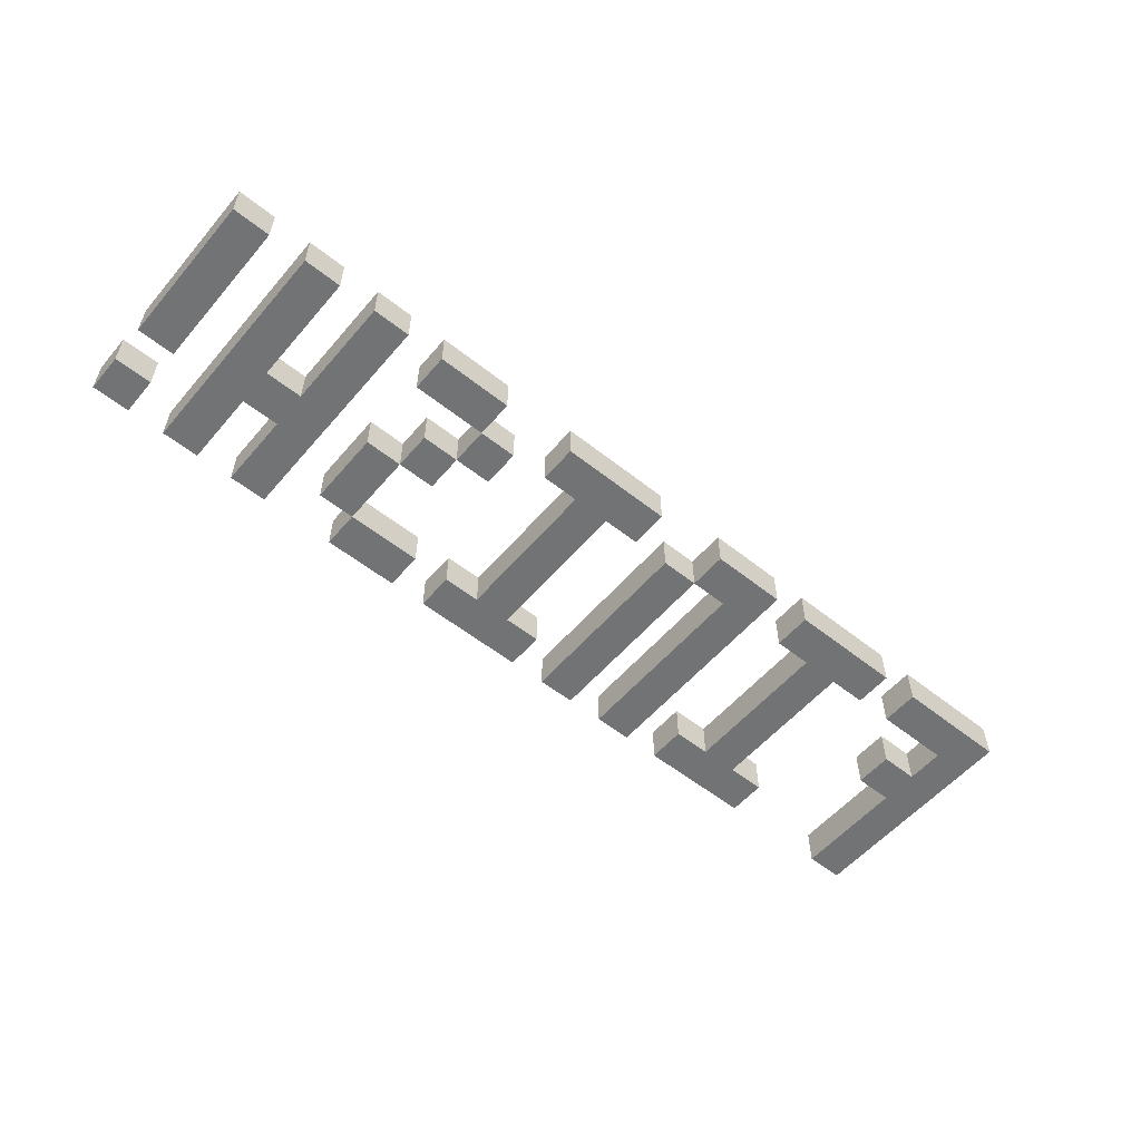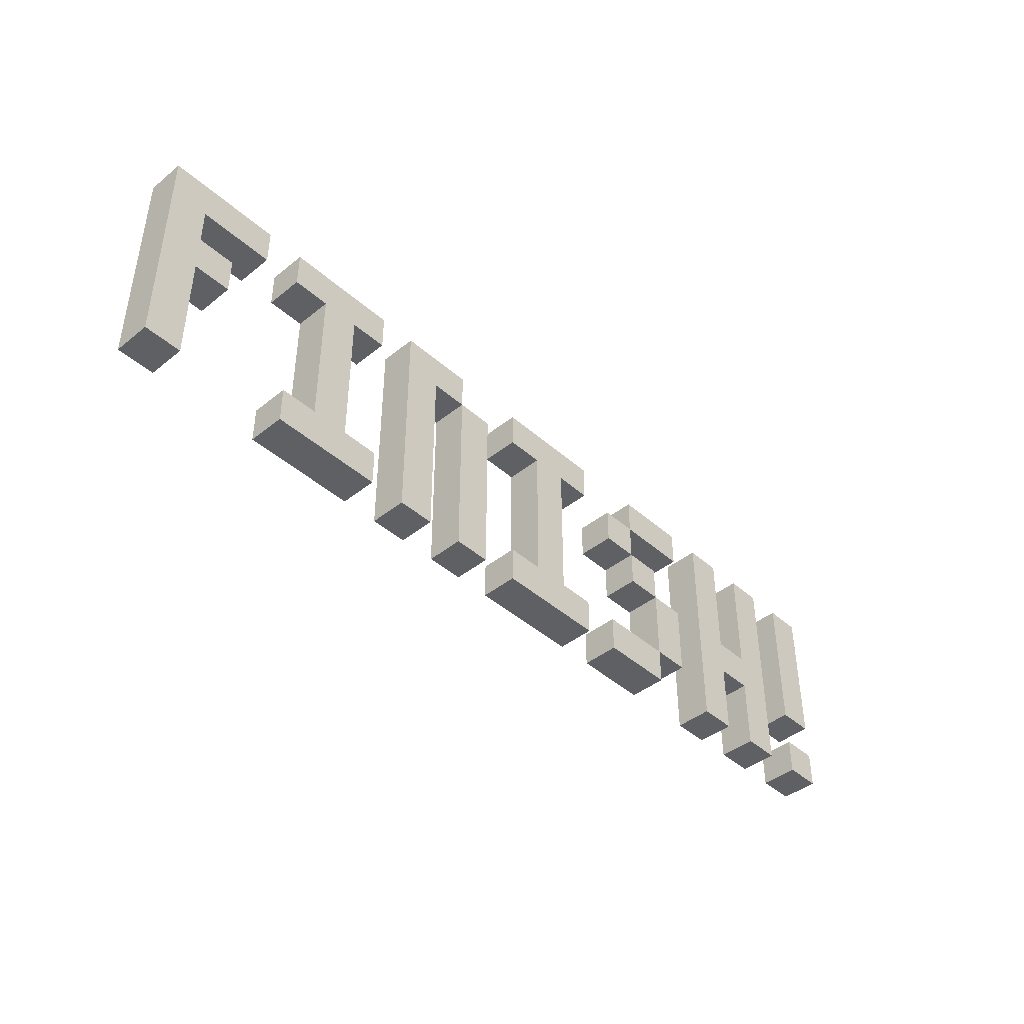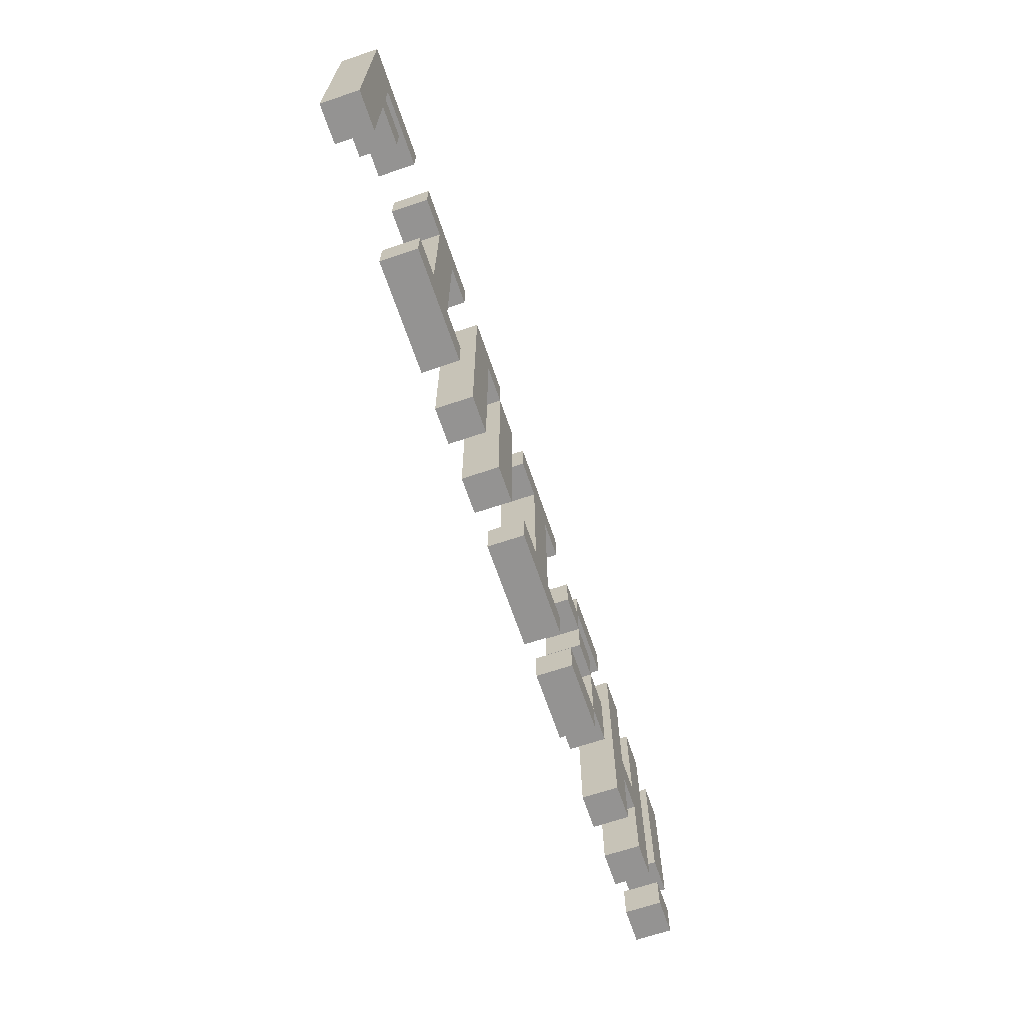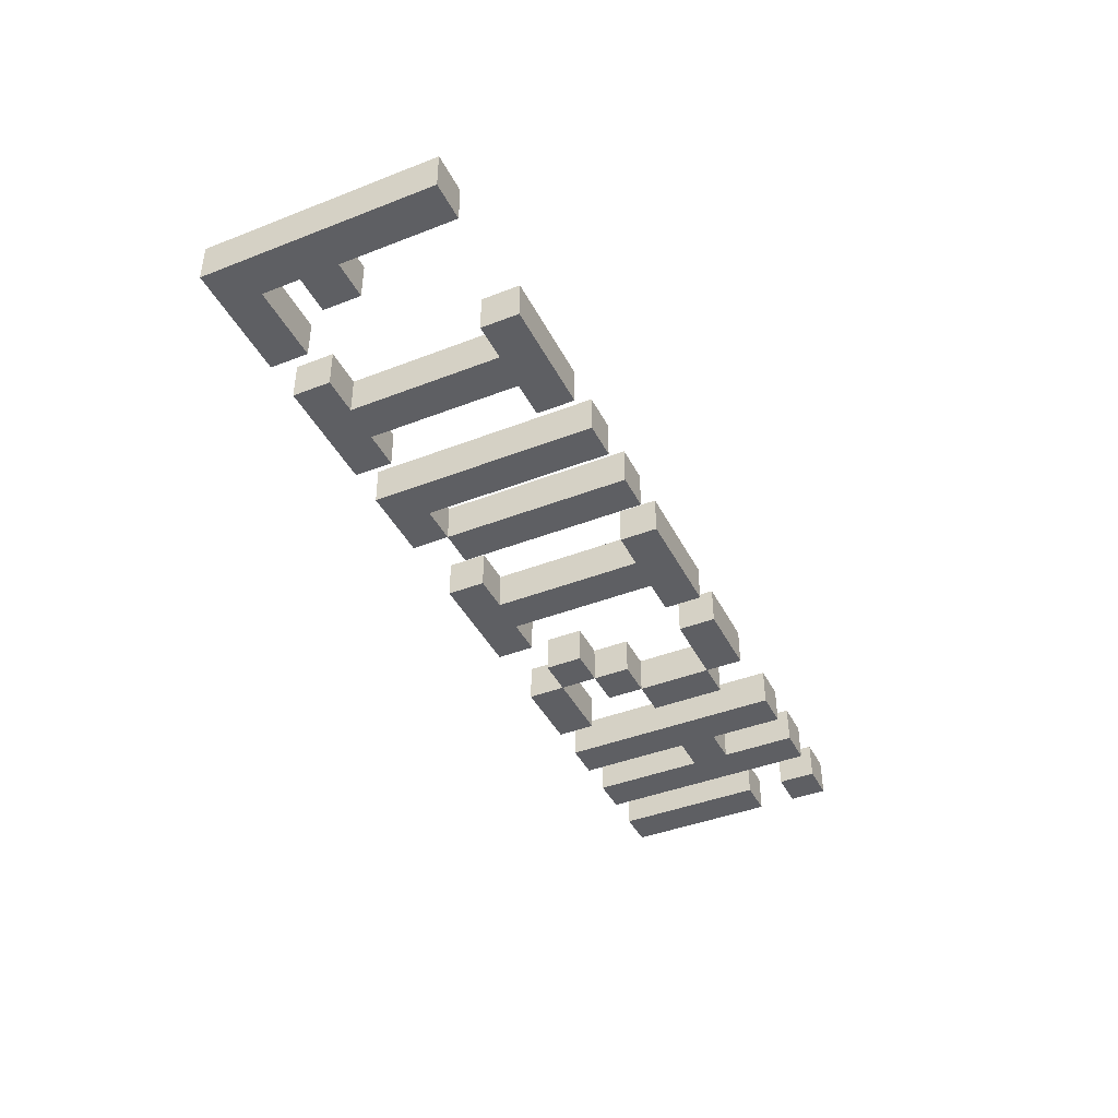
<metadata>
{"format":"obj","ext":"obj","renderer":"f3d","projection":"perspective","resolution":1024,"background":"white","views":[{"elev":-55.7,"azim":140.2,"up":"+Z"},{"elev":-42.7,"azim":-46.4,"up":"+Y"},{"elev":-66.8,"azim":-71.2,"up":"+Y"},{"elev":-41.7,"azim":-64.8,"up":"+Z"}]}
</metadata>
<code>
o
v -1.2 0 0
v -1.2 0 -0.1
v -1.2 0.6 0
v -1.2 0.6 -0.1
v -0.8 0 0
v -0.8 0 -0.1
v -0.8 0.1 0
v -0.8 0.1 -0.1
v -0.8 0.5 0
v -0.8 0.5 -0.1
v -0.8 0.6 0
v -0.8 0.6 -0.1
v -0.7 0.1 0
v -0.7 0.1 -0.1
v -0.7 0.5 0
v -0.7 0.5 -0.1
v -0.4 0 0
v -0.4 0 -0.1
v -0.4 0.6 0
v -0.4 0.6 -0.1
v -0.2 0 0
v -0.2 0 -0.1
v -0.2 0.5 0
v -0.2 0.5 -0.1
v 0 0 0
v 0 0 -0.1
v 0 0.1 0
v 0 0.1 -0.1
v 0 0.5 0
v 0 0.5 -0.1
v 0 0.6 0
v 0 0.6 -0.1
v 0.1 0.1 0
v 0.1 0.1 -0.1
v 0.1 0.5 0
v 0.1 0.5 -0.1
v 0.4 0 0
v 0.4 0 -0.1
v 0.4 0.1 0
v 0.4 0.1 -0.1
v 0.4 0.4 0
v 0.4 0.4 -0.1
v 0.4 0.5 0
v 0.4 0.5 -0.1
v 0.5 0.3 0
v 0.5 0.3 -0.1
v 0.5 0.4 0
v 0.5 0.4 -0.1
v 0.5 0.5 0
v 0.5 0.5 -0.1
v 0.5 0.6 0
v 0.5 0.6 -0.1
v 0.6 0.1 0
v 0.6 0.1 -0.1
v 0.6 0.3 0
v 0.6 0.3 -0.1
v 0.8 0 0
v 0.8 0 -0.1
v 0.8 0.6 0
v 0.8 0.6 -0.1
v 1 0 0
v 1 0 -0.1
v 1 0.2 0
v 1 0.2 -0.1
v 1 0.3 0
v 1 0.3 -0.1
v 1 0.6 0
v 1 0.6 -0.1
v 1.2 0 0
v 1.2 0 -0.1
v 1.2 0.1 0
v 1.2 0.1 -0.1
v 1.2 0.2 0
v 1.2 0.2 -0.1
v 1.2 0.6 0
v 1.2 0.6 -0.1
v -1.1 0 0
v -1.1 0 -0.1
v -1.1 0.3 0
v -1.1 0.3 -0.1
v -1.1 0.4 0
v -1.1 0.4 -0.1
v -1.1 0.5 0
v -1.1 0.5 -0.1
v -1 0.3 0
v -1 0.3 -0.1
v -1 0.4 0
v -1 0.4 -0.1
v -0.9 0.5 0
v -0.9 0.5 -0.1
v -0.9 0.6 0
v -0.9 0.6 -0.1
v -0.6 0.1 0
v -0.6 0.1 -0.1
v -0.6 0.5 0
v -0.6 0.5 -0.1
v -0.5 0 0
v -0.5 0 -0.1
v -0.5 0.1 0
v -0.5 0.1 -0.1
v -0.5 0.5 0
v -0.5 0.5 -0.1
v -0.5 0.6 0
v -0.5 0.6 -0.1
v -0.3 0 0
v -0.3 0 -0.1
v -0.3 0.5 0
v -0.3 0.5 -0.1
v -0.2 0.5 0
v -0.2 0.5 -0.1
v -0.2 0.6 0
v -0.2 0.6 -0.1
v -0.1 0 0
v -0.1 0 -0.1
v -0.1 0.5 0
v -0.1 0.5 -0.1
v 0.2 0.1 0
v 0.2 0.1 -0.1
v 0.2 0.5 0
v 0.2 0.5 -0.1
v 0.3 0 0
v 0.3 0 -0.1
v 0.3 0.1 0
v 0.3 0.1 -0.1
v 0.3 0.5 0
v 0.3 0.5 -0.1
v 0.3 0.6 0
v 0.3 0.6 -0.1
v 0.5 0.4 0
v 0.5 0.4 -0.1
v 0.5 0.5 0
v 0.5 0.5 -0.1
v 0.6 0 0
v 0.6 0 -0.1
v 0.6 0.1 0
v 0.6 0.1 -0.1
v 0.6 0.3 0
v 0.6 0.3 -0.1
v 0.6 0.4 0
v 0.6 0.4 -0.1
v 0.7 0.1 0
v 0.7 0.1 -0.1
v 0.7 0.3 0
v 0.7 0.3 -0.1
v 0.7 0.5 0
v 0.7 0.5 -0.1
v 0.7 0.6 0
v 0.7 0.6 -0.1
v 0.9 0 0
v 0.9 0 -0.1
v 0.9 0.2 0
v 0.9 0.2 -0.1
v 0.9 0.3 0
v 0.9 0.3 -0.1
v 0.9 0.6 0
v 0.9 0.6 -0.1
v 1.1 0 0
v 1.1 0 -0.1
v 1.1 0.6 0
v 1.1 0.6 -0.1
v 1.3 0 0
v 1.3 0 -0.1
v 1.3 0.1 0
v 1.3 0.1 -0.1
v 1.3 0.2 0
v 1.3 0.2 -0.1
v 1.3 0.6 0
v 1.3 0.6 -0.1
v -1.2 0 0
v -1.2 0.6 0
v -1.1 0 0
v -1.1 0.3 0
v -1.1 0.4 0
v -1.1 0.5 0
v -1 0.3 0
v -1 0.4 0
v -0.9 0.5 0
v -0.9 0.6 0
v -0.8 0 0
v -0.8 0.1 0
v -0.8 0.5 0
v -0.8 0.6 0
v -0.7 0.1 0
v -0.7 0.5 0
v -0.6 0.1 0
v -0.6 0.5 0
v -0.5 0 0
v -0.5 0.1 0
v -0.5 0.5 0
v -0.5 0.6 0
v -0.4 0 0
v -0.4 0.6 0
v -0.3 0 0
v -0.3 0.5 0
v -0.2 0 0
v -0.2 0.5 0
v -0.2 0.6 0
v -0.1 0 0
v -0.1 0.5 0
v 0 0 0
v 0 0.1 0
v 0 0.5 0
v 0 0.6 0
v 0.1 0.1 0
v 0.1 0.5 0
v 0.2 0.1 0
v 0.2 0.5 0
v 0.3 0 0
v 0.3 0.1 0
v 0.3 0.5 0
v 0.3 0.6 0
v 0.4 0 0
v 0.4 0.1 0
v 0.4 0.4 0
v 0.4 0.5 0
v 0.5 0.3 0
v 0.5 0.4 0
v 0.5 0.5 0
v 0.5 0.6 0
v 0.6 0 0
v 0.6 0.1 0
v 0.6 0.3 0
v 0.6 0.4 0
v 0.7 0.1 0
v 0.7 0.3 0
v 0.7 0.5 0
v 0.7 0.6 0
v 0.8 0 0
v 0.8 0.6 0
v 0.9 0 0
v 0.9 0.2 0
v 0.9 0.3 0
v 0.9 0.6 0
v 1 0 0
v 1 0.2 0
v 1 0.3 0
v 1 0.6 0
v 1.1 0 0
v 1.1 0.6 0
v 1.2 0 0
v 1.2 0.1 0
v 1.2 0.2 0
v 1.2 0.6 0
v 1.3 0 0
v 1.3 0.1 0
v 1.3 0.2 0
v 1.3 0.6 0
v -1.2 0 -0.1
v -1.2 0.6 -0.1
v -1.1 0 -0.1
v -1.1 0.3 -0.1
v -1.1 0.4 -0.1
v -1.1 0.5 -0.1
v -1 0.3 -0.1
v -1 0.4 -0.1
v -0.9 0.5 -0.1
v -0.9 0.6 -0.1
v -0.8 0 -0.1
v -0.8 0.1 -0.1
v -0.8 0.5 -0.1
v -0.8 0.6 -0.1
v -0.7 0.1 -0.1
v -0.7 0.5 -0.1
v -0.6 0.1 -0.1
v -0.6 0.5 -0.1
v -0.5 0 -0.1
v -0.5 0.1 -0.1
v -0.5 0.5 -0.1
v -0.5 0.6 -0.1
v -0.4 0 -0.1
v -0.4 0.6 -0.1
v -0.3 0 -0.1
v -0.3 0.5 -0.1
v -0.2 0 -0.1
v -0.2 0.5 -0.1
v -0.2 0.6 -0.1
v -0.1 0 -0.1
v -0.1 0.5 -0.1
v 0 0 -0.1
v 0 0.1 -0.1
v 0 0.5 -0.1
v 0 0.6 -0.1
v 0.1 0.1 -0.1
v 0.1 0.5 -0.1
v 0.2 0.1 -0.1
v 0.2 0.5 -0.1
v 0.3 0 -0.1
v 0.3 0.1 -0.1
v 0.3 0.5 -0.1
v 0.3 0.6 -0.1
v 0.4 0 -0.1
v 0.4 0.1 -0.1
v 0.4 0.4 -0.1
v 0.4 0.5 -0.1
v 0.5 0.3 -0.1
v 0.5 0.4 -0.1
v 0.5 0.5 -0.1
v 0.5 0.6 -0.1
v 0.6 0 -0.1
v 0.6 0.1 -0.1
v 0.6 0.3 -0.1
v 0.6 0.4 -0.1
v 0.7 0.1 -0.1
v 0.7 0.3 -0.1
v 0.7 0.5 -0.1
v 0.7 0.6 -0.1
v 0.8 0 -0.1
v 0.8 0.6 -0.1
v 0.9 0 -0.1
v 0.9 0.2 -0.1
v 0.9 0.3 -0.1
v 0.9 0.6 -0.1
v 1 0 -0.1
v 1 0.2 -0.1
v 1 0.3 -0.1
v 1 0.6 -0.1
v 1.1 0 -0.1
v 1.1 0.6 -0.1
v 1.2 0 -0.1
v 1.2 0.1 -0.1
v 1.2 0.2 -0.1
v 1.2 0.6 -0.1
v 1.3 0 -0.1
v 1.3 0.1 -0.1
v 1.3 0.2 -0.1
v 1.3 0.6 -0.1
v -1.2 0 0
v -1.1 0 0
v -0.8 0 0
v -0.5 0 0
v -0.4 0 0
v -0.3 0 0
v -0.2 0 0
v -0.1 0 0
v 0 0 0
v 0.3 0 0
v 0.4 0 0
v 0.6 0 0
v 0.8 0 0
v 0.9 0 0
v 1 0 0
v 1.1 0 0
v 1.2 0 0
v 1.3 0 0
v -1.2 0 -0.1
v -1.1 0 -0.1
v -0.8 0 -0.1
v -0.5 0 -0.1
v -0.4 0 -0.1
v -0.3 0 -0.1
v -0.2 0 -0.1
v -0.1 0 -0.1
v 0 0 -0.1
v 0.3 0 -0.1
v 0.4 0 -0.1
v 0.6 0 -0.1
v 0.8 0 -0.1
v 0.9 0 -0.1
v 1 0 -0.1
v 1.1 0 -0.1
v 1.2 0 -0.1
v 1.3 0 -0.1
v 0.6 0.1 0
v 0.7 0.1 0
v 0.6 0.1 -0.1
v 0.7 0.1 -0.1
v 0.9 0.2 0
v 1 0.2 0
v 1.2 0.2 0
v 1.3 0.2 0
v 0.9 0.2 -0.1
v 1 0.2 -0.1
v 1.2 0.2 -0.1
v 1.3 0.2 -0.1
v -1.1 0.3 0
v -1 0.3 0
v 0.5 0.3 0
v 0.6 0.3 0
v -1.1 0.3 -0.1
v -1 0.3 -0.1
v 0.5 0.3 -0.1
v 0.6 0.3 -0.1
v 0.4 0.4 0
v 0.5 0.4 0
v 0.4 0.4 -0.1
v 0.5 0.4 -0.1
v -1.1 0.5 0
v -0.9 0.5 0
v -0.8 0.5 0
v -0.7 0.5 0
v -0.6 0.5 0
v -0.5 0.5 0
v -0.3 0.5 0
v -0.2 0.5 0
v 0 0.5 0
v 0.1 0.5 0
v 0.2 0.5 0
v 0.3 0.5 0
v 0.5 0.5 0
v 0.7 0.5 0
v -1.1 0.5 -0.1
v -0.9 0.5 -0.1
v -0.8 0.5 -0.1
v -0.7 0.5 -0.1
v -0.6 0.5 -0.1
v -0.5 0.5 -0.1
v -0.3 0.5 -0.1
v -0.2 0.5 -0.1
v 0 0.5 -0.1
v 0.1 0.5 -0.1
v 0.2 0.5 -0.1
v 0.3 0.5 -0.1
v 0.5 0.5 -0.1
v 0.7 0.5 -0.1
v -0.8 0.1 0
v -0.7 0.1 0
v -0.6 0.1 0
v -0.5 0.1 0
v 0 0.1 0
v 0.1 0.1 0
v 0.2 0.1 0
v 0.3 0.1 0
v 0.4 0.1 0
v 0.6 0.1 0
v 1.2 0.1 0
v 1.3 0.1 0
v -0.8 0.1 -0.1
v -0.7 0.1 -0.1
v -0.6 0.1 -0.1
v -0.5 0.1 -0.1
v 0 0.1 -0.1
v 0.1 0.1 -0.1
v 0.2 0.1 -0.1
v 0.3 0.1 -0.1
v 0.4 0.1 -0.1
v 0.6 0.1 -0.1
v 1.2 0.1 -0.1
v 1.3 0.1 -0.1
v 0.6 0.3 0
v 0.7 0.3 0
v 0.9 0.3 0
v 1 0.3 0
v 0.6 0.3 -0.1
v 0.7 0.3 -0.1
v 0.9 0.3 -0.1
v 1 0.3 -0.1
v -1.1 0.4 0
v -1 0.4 0
v 0.5 0.4 0
v 0.6 0.4 0
v -1.1 0.4 -0.1
v -1 0.4 -0.1
v 0.5 0.4 -0.1
v 0.6 0.4 -0.1
v -0.2 0.5 0
v -0.1 0.5 0
v 0.4 0.5 0
v 0.5 0.5 0
v -0.2 0.5 -0.1
v -0.1 0.5 -0.1
v 0.4 0.5 -0.1
v 0.5 0.5 -0.1
v -1.2 0.6 0
v -0.9 0.6 0
v -0.8 0.6 0
v -0.5 0.6 0
v -0.4 0.6 0
v -0.2 0.6 0
v 0 0.6 0
v 0.3 0.6 0
v 0.5 0.6 0
v 0.7 0.6 0
v 0.8 0.6 0
v 0.9 0.6 0
v 1 0.6 0
v 1.1 0.6 0
v 1.2 0.6 0
v 1.3 0.6 0
v -1.2 0.6 -0.1
v -0.9 0.6 -0.1
v -0.8 0.6 -0.1
v -0.5 0.6 -0.1
v -0.4 0.6 -0.1
v -0.2 0.6 -0.1
v 0 0.6 -0.1
v 0.3 0.6 -0.1
v 0.5 0.6 -0.1
v 0.7 0.6 -0.1
v 0.8 0.6 -0.1
v 0.9 0.6 -0.1
v 1 0.6 -0.1
v 1.1 0.6 -0.1
v 1.2 0.6 -0.1
v 1.3 0.6 -0.1
f 3 2 1
f 4 2 3
f 7 6 5
f 8 6 7
f 11 10 9
f 12 10 11
f 15 14 13
f 16 14 15
f 19 18 17
f 20 18 19
f 23 22 21
f 24 22 23
f 27 26 25
f 28 26 27
f 31 30 29
f 32 30 31
f 35 34 33
f 36 34 35
f 39 38 37
f 40 38 39
f 43 42 41
f 44 42 43
f 47 46 45
f 48 46 47
f 51 50 49
f 52 50 51
f 55 54 53
f 56 54 55
f 59 58 57
f 60 58 59
f 63 62 61
f 64 62 63
f 67 66 65
f 68 66 67
f 71 70 69
f 72 70 71
f 75 74 73
f 76 74 75
f 77 78 79
f 79 78 80
f 81 82 83
f 83 82 84
f 85 86 87
f 87 86 88
f 89 90 91
f 91 90 92
f 93 94 95
f 95 94 96
f 97 98 99
f 99 98 100
f 101 102 103
f 103 102 104
f 105 106 107
f 107 106 108
f 109 110 111
f 111 110 112
f 113 114 115
f 115 114 116
f 117 118 119
f 119 118 120
f 121 122 123
f 123 122 124
f 125 126 127
f 127 126 128
f 129 130 131
f 131 130 132
f 133 134 135
f 135 134 136
f 137 138 139
f 139 138 140
f 141 142 143
f 143 142 144
f 145 146 147
f 147 146 148
f 149 150 151
f 151 150 152
f 153 154 155
f 155 154 156
f 157 158 159
f 159 158 160
f 161 162 163
f 163 162 164
f 165 166 167
f 167 166 168
f 171 170 169
f 172 170 171
f 173 170 172
f 174 170 173
f 175 173 172
f 176 173 175
f 177 170 174
f 178 170 177
f 183 180 179
f 184 182 181
f 185 183 179
f 185 184 183
f 186 182 184
f 186 184 185
f 187 185 179
f 188 185 187
f 189 182 186
f 190 182 189
f 193 192 191
f 194 192 193
f 196 192 194
f 197 192 196
f 198 196 195
f 199 196 198
f 204 201 200
f 205 203 202
f 206 204 200
f 206 205 204
f 207 203 205
f 207 205 206
f 208 206 200
f 209 206 208
f 210 203 207
f 211 203 210
f 217 215 214
f 218 215 217
f 220 213 212
f 221 213 220
f 222 217 216
f 223 217 222
f 224 222 221
f 225 222 224
f 226 219 218
f 227 219 226
f 230 229 228
f 231 229 230
f 232 229 231
f 233 229 232
f 235 232 231
f 236 232 235
f 238 235 234
f 238 237 236
f 238 236 235
f 239 237 238
f 244 241 240
f 245 241 244
f 246 243 242
f 247 243 246
f 248 249 250
f 250 249 251
f 251 249 252
f 252 249 253
f 251 252 254
f 254 252 255
f 253 249 256
f 256 249 257
f 258 259 262
f 260 261 263
f 258 262 264
f 262 263 264
f 263 261 265
f 264 263 265
f 258 264 266
f 266 264 267
f 265 261 268
f 268 261 269
f 270 271 272
f 272 271 273
f 273 271 275
f 275 271 276
f 274 275 277
f 277 275 278
f 279 280 283
f 281 282 284
f 279 283 285
f 283 284 285
f 284 282 286
f 285 284 286
f 279 285 287
f 287 285 288
f 286 282 289
f 289 282 290
f 293 294 296
f 296 294 297
f 291 292 299
f 299 292 300
f 295 296 301
f 301 296 302
f 300 301 303
f 303 301 304
f 297 298 305
f 305 298 306
f 307 308 309
f 309 308 310
f 310 308 311
f 311 308 312
f 310 311 314
f 314 311 315
f 313 314 317
f 315 316 317
f 314 315 317
f 317 316 318
f 319 320 323
f 323 320 324
f 321 322 325
f 325 322 326
f 345 328 327
f 346 328 345
f 347 330 329
f 348 330 347
f 349 332 331
f 350 332 349
f 351 334 333
f 352 334 351
f 353 336 335
f 354 336 353
f 355 338 337
f 356 338 355
f 357 340 339
f 358 340 357
f 359 342 341
f 360 342 359
f 361 344 343
f 362 344 361
f 365 364 363
f 366 364 365
f 371 368 367
f 372 368 371
f 373 370 369
f 374 370 373
f 379 376 375
f 380 376 379
f 381 378 377
f 382 378 381
f 385 384 383
f 386 384 385
f 401 388 387
f 402 388 401
f 403 390 389
f 404 390 403
f 405 392 391
f 406 392 405
f 407 394 393
f 408 394 407
f 409 396 395
f 410 396 409
f 411 398 397
f 412 398 411
f 413 400 399
f 414 400 413
f 415 416 427
f 427 416 428
f 417 418 429
f 429 418 430
f 419 420 431
f 431 420 432
f 421 422 433
f 433 422 434
f 423 424 435
f 435 424 436
f 425 426 437
f 437 426 438
f 439 440 443
f 443 440 444
f 441 442 445
f 445 442 446
f 447 448 451
f 451 448 452
f 449 450 453
f 453 450 454
f 455 456 459
f 459 456 460
f 457 458 461
f 461 458 462
f 463 464 479
f 479 464 480
f 465 466 481
f 481 466 482
f 467 468 483
f 483 468 484
f 469 470 485
f 485 470 486
f 471 472 487
f 487 472 488
f 473 474 489
f 489 474 490
f 475 476 491
f 491 476 492
f 477 478 493
f 493 478 494

</code>
